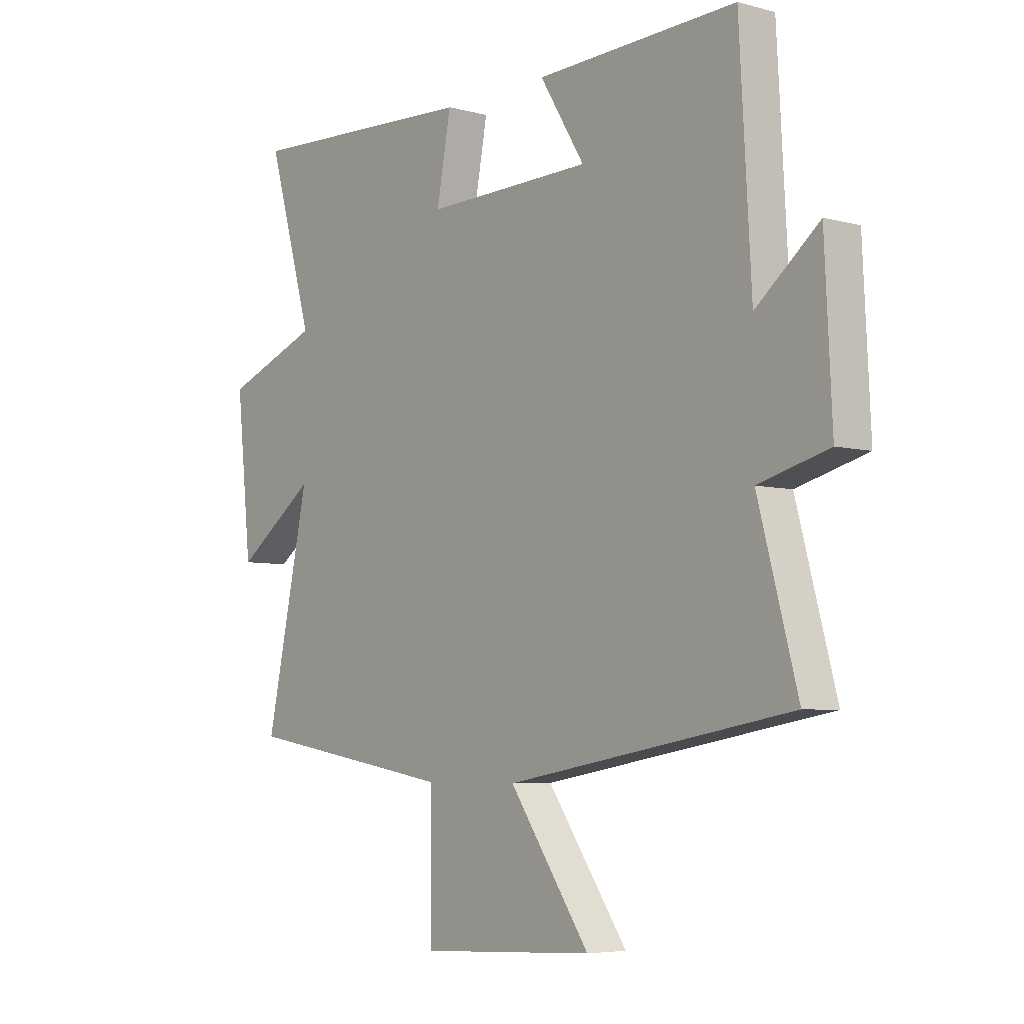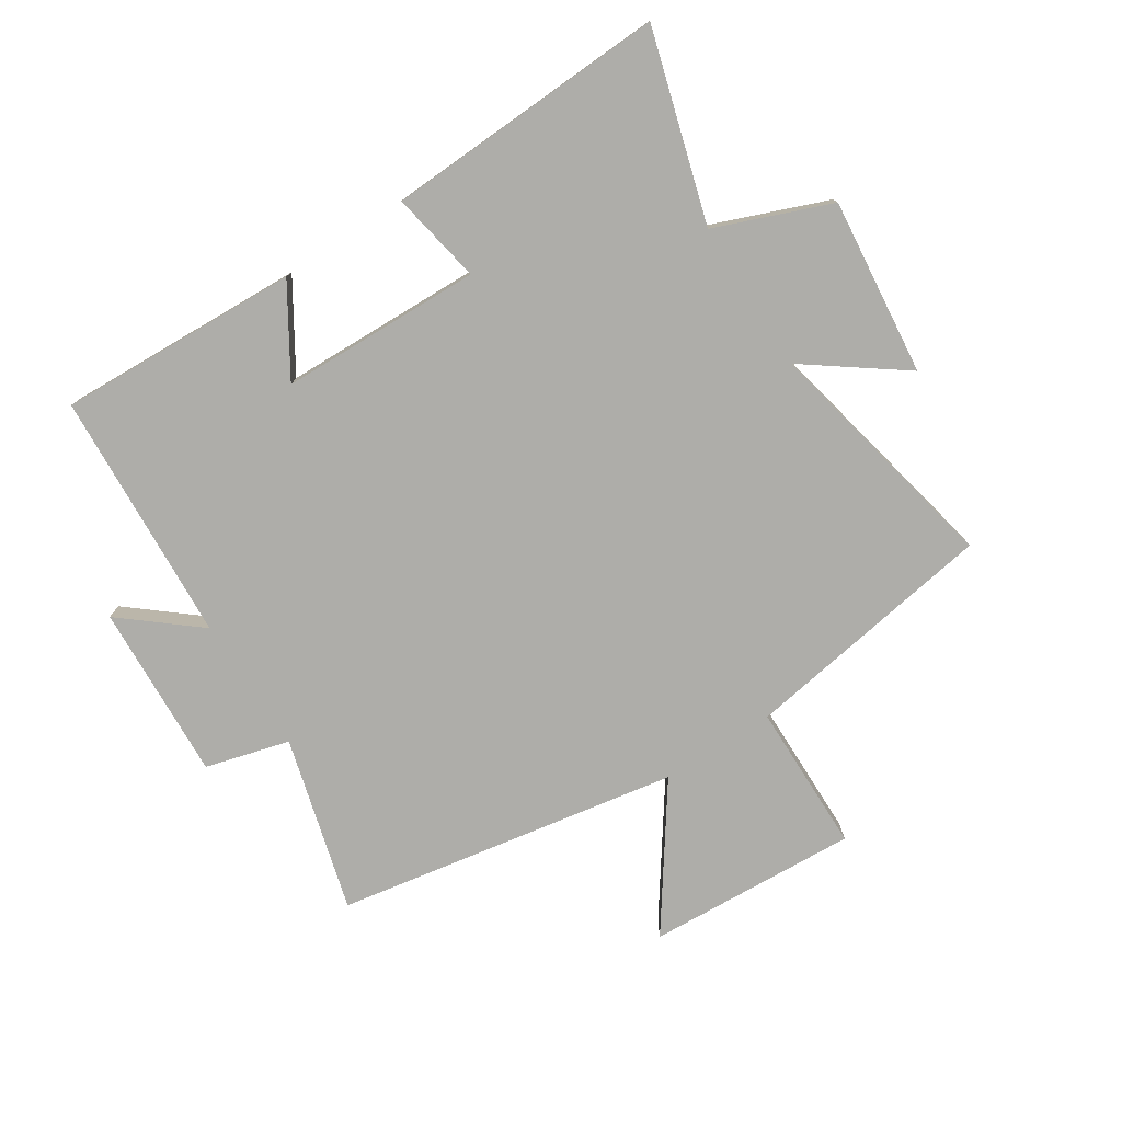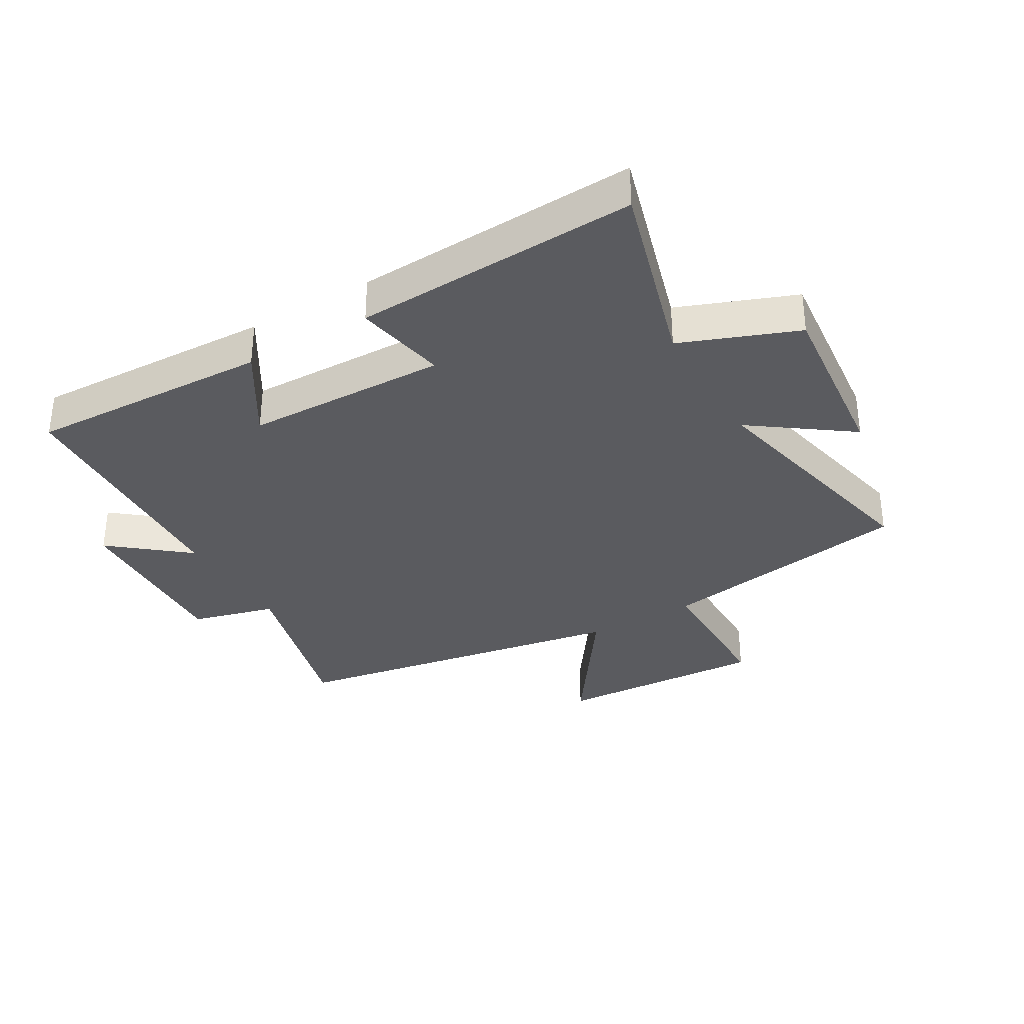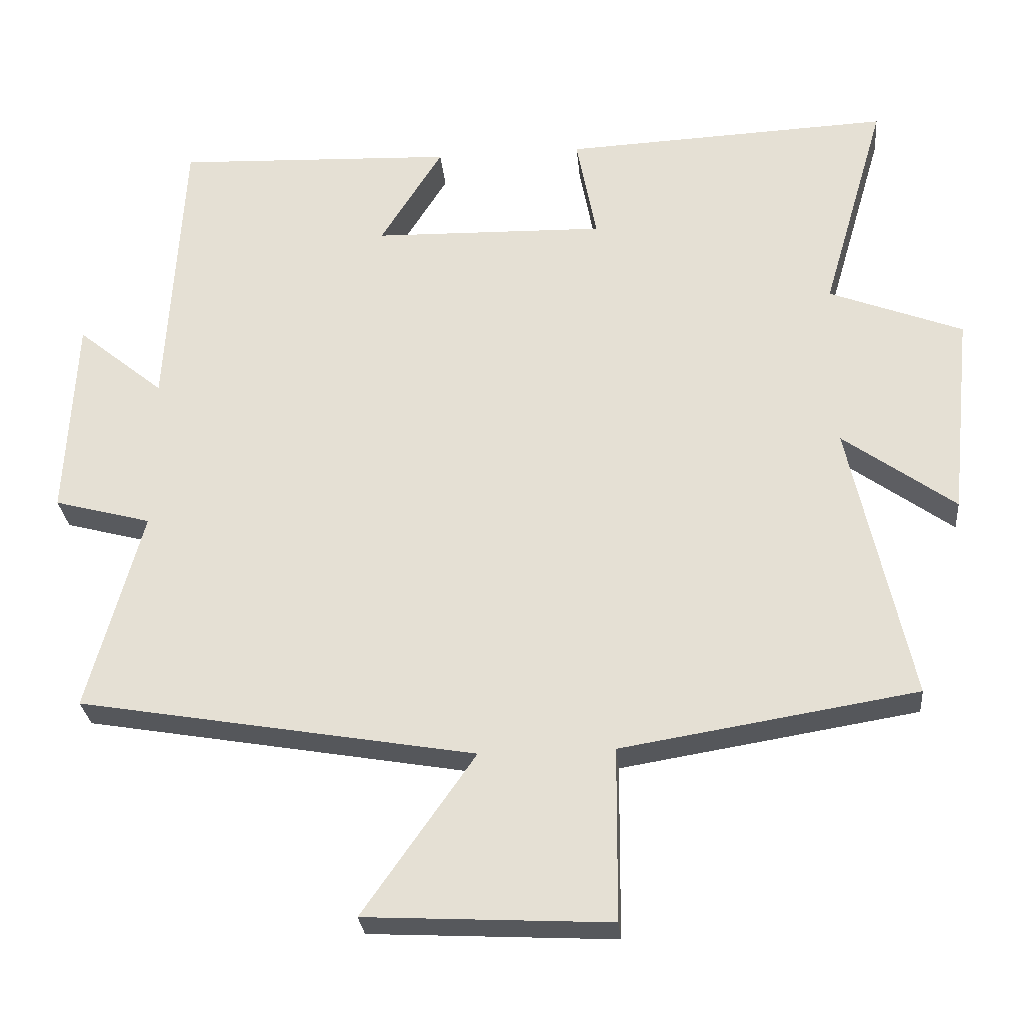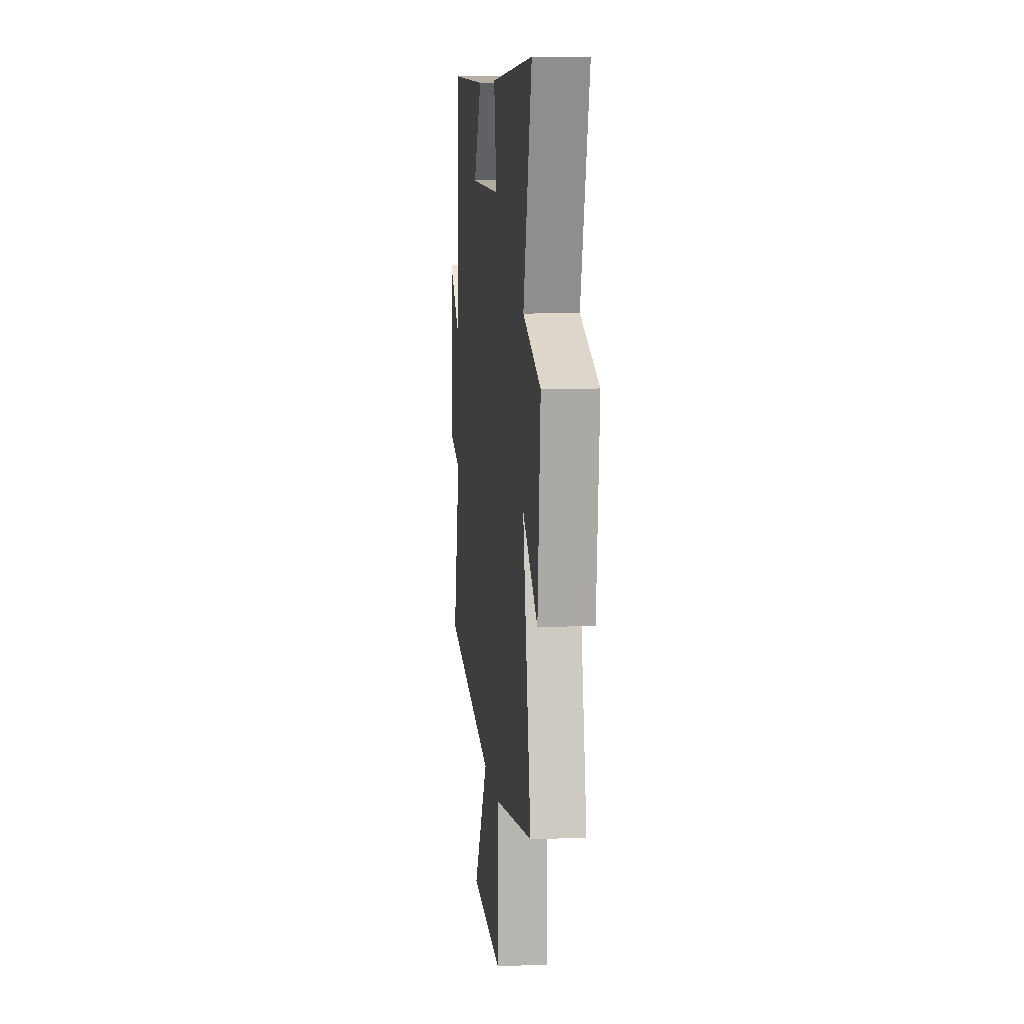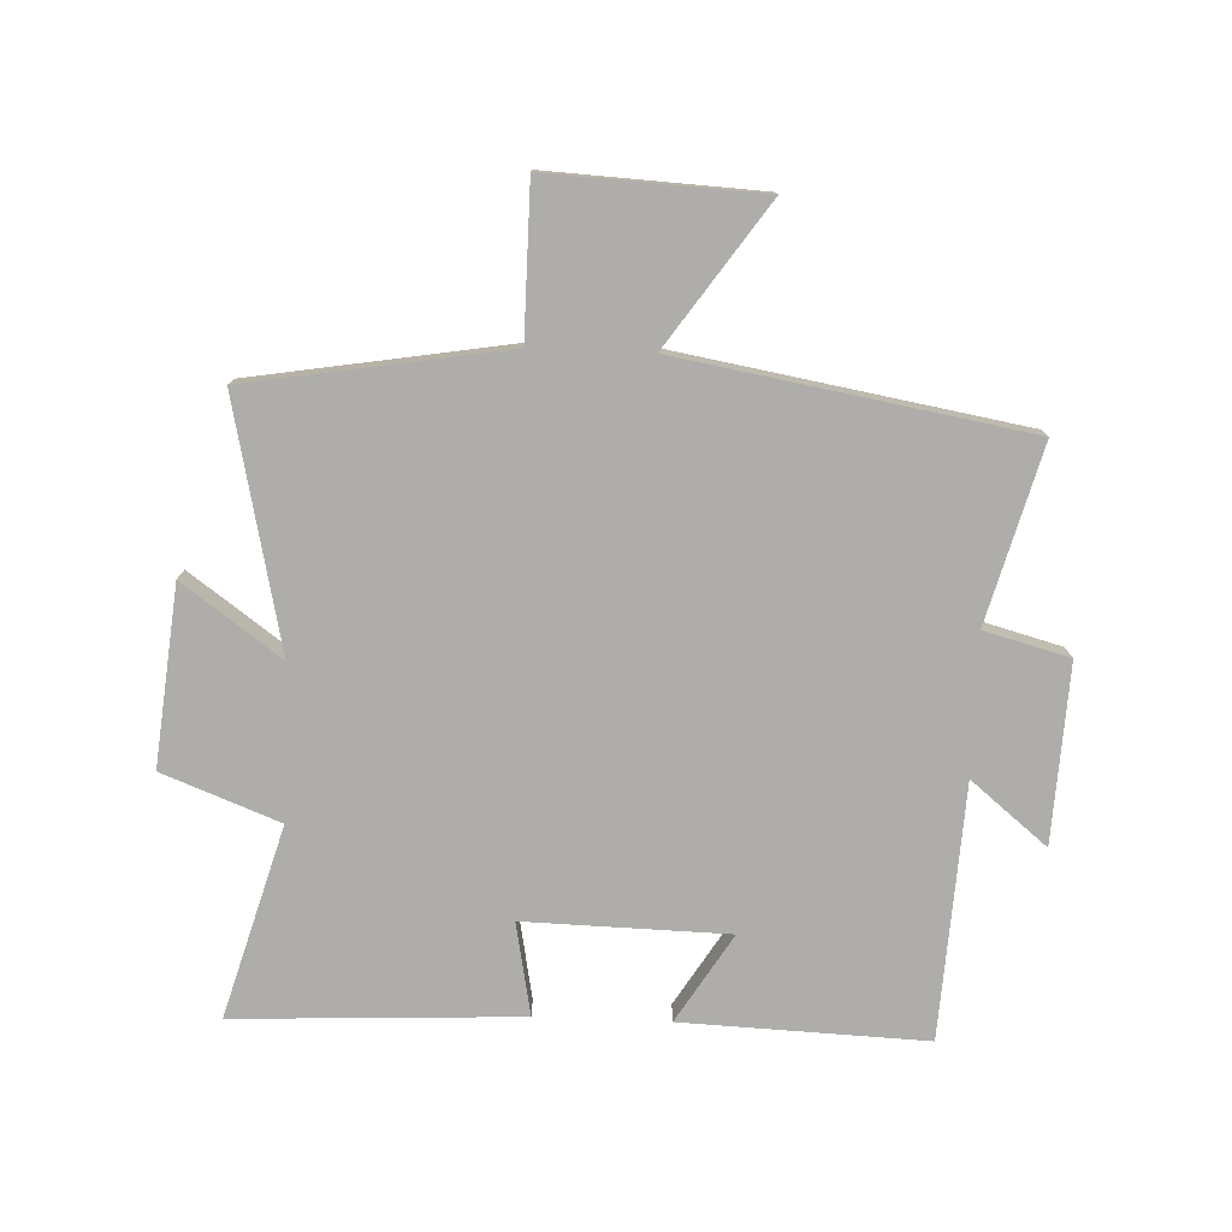
<metadata>
{"format":"obj","ext":"obj","renderer":"f3d","projection":"perspective","resolution":1024,"background":"white","views":[{"elev":-5.5,"azim":-129.6,"up":"+Z"},{"elev":-77.1,"azim":32.7,"up":"+Y"},{"elev":-33.5,"azim":30.4,"up":"+Y"},{"elev":-28.1,"azim":5.3,"up":"+Z"},{"elev":9.1,"azim":84.1,"up":"+Z"},{"elev":-77.1,"azim":177.8,"up":"+Y"}]}
</metadata>
<code>
v 0.59 0.07 0.521
v 0.5 0.07 0.212
v 0.688 0.07 0.139
v 0.658 0.07 -0.149
v 0.5 0.07 -0.034
v 0.586 0.07 -0.432
v 0.17 0.07 -0.5
v 0.168 0.07 -0.744
v -0.176 0.07 -0.726
v -0.018 0.07 -0.5
v -0.577 0.07 -0.403
v -0.5 0.07 -0.119
v -0.637 0.07 -0.082
v -0.623 0.07 0.206
v -0.5 0.07 0.105
v -0.477 0.07 0.516
v -0.083 0.07 0.5
v -0.171 0.07 0.358
v 0.157 0.07 0.35
v 0.129 0.07 0.5
v 0.59 0 0.521
v 0.5 0 0.212
v 0.688 0 0.139
v 0.658 0 -0.149
v 0.5 0 -0.034
v 0.586 0 -0.432
v 0.17 0 -0.5
v 0.168 0 -0.744
v -0.176 0 -0.726
v -0.018 0 -0.5
v -0.577 0 -0.403
v -0.5 0 -0.119
v -0.637 0 -0.082
v -0.623 0 0.206
v -0.5 0 0.105
v -0.477 0 0.516
v -0.083 0 0.5
v -0.171 0 0.358
v 0.157 0 0.35
v 0.129 0 0.5
f 19 20 1 2
f 18 19 2
f 15 16 17 18
f 15 18 2 3
f 12 13 14 15
f 12 15 3
f 10 11 12 3
f 7 8 9 10
f 5 6 7 10
f 5 10 3
f 3 4 5
f 22 21 40 39
f 22 39 38
f 38 37 36 35
f 23 22 38 35
f 35 34 33 32
f 23 35 32
f 23 32 31 30
f 30 29 28 27
f 30 27 26 25
f 23 30 25
f 25 24 23
f 1 21 22 2
f 2 22 23 3
f 3 23 24 4
f 4 24 25 5
f 5 25 26 6
f 6 26 27 7
f 7 27 28 8
f 8 28 29 9
f 9 29 30 10
f 10 30 31 11
f 11 31 32 12
f 12 32 33 13
f 13 33 34 14
f 14 34 35 15
f 15 35 36 16
f 16 36 37 17
f 17 37 38 18
f 18 38 39 19
f 19 39 40 20
f 20 40 21 1

</code>
